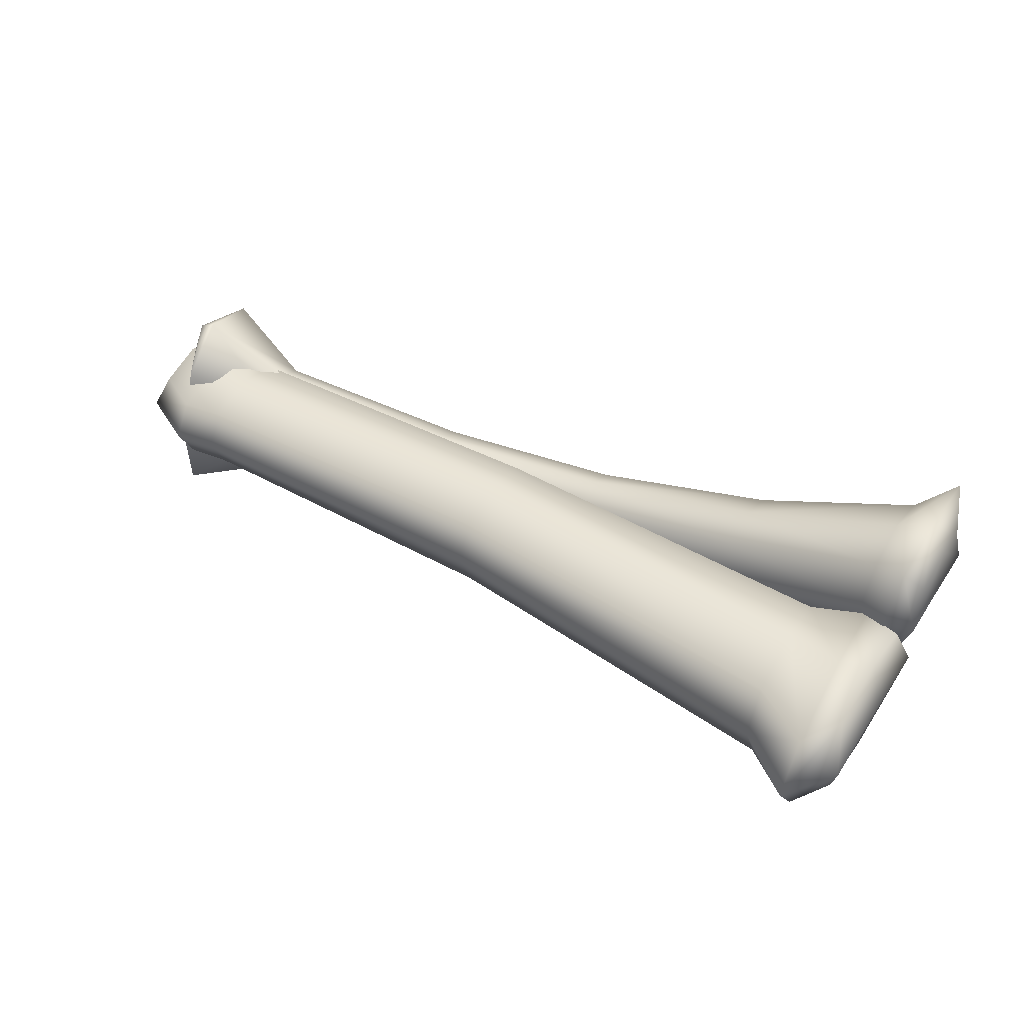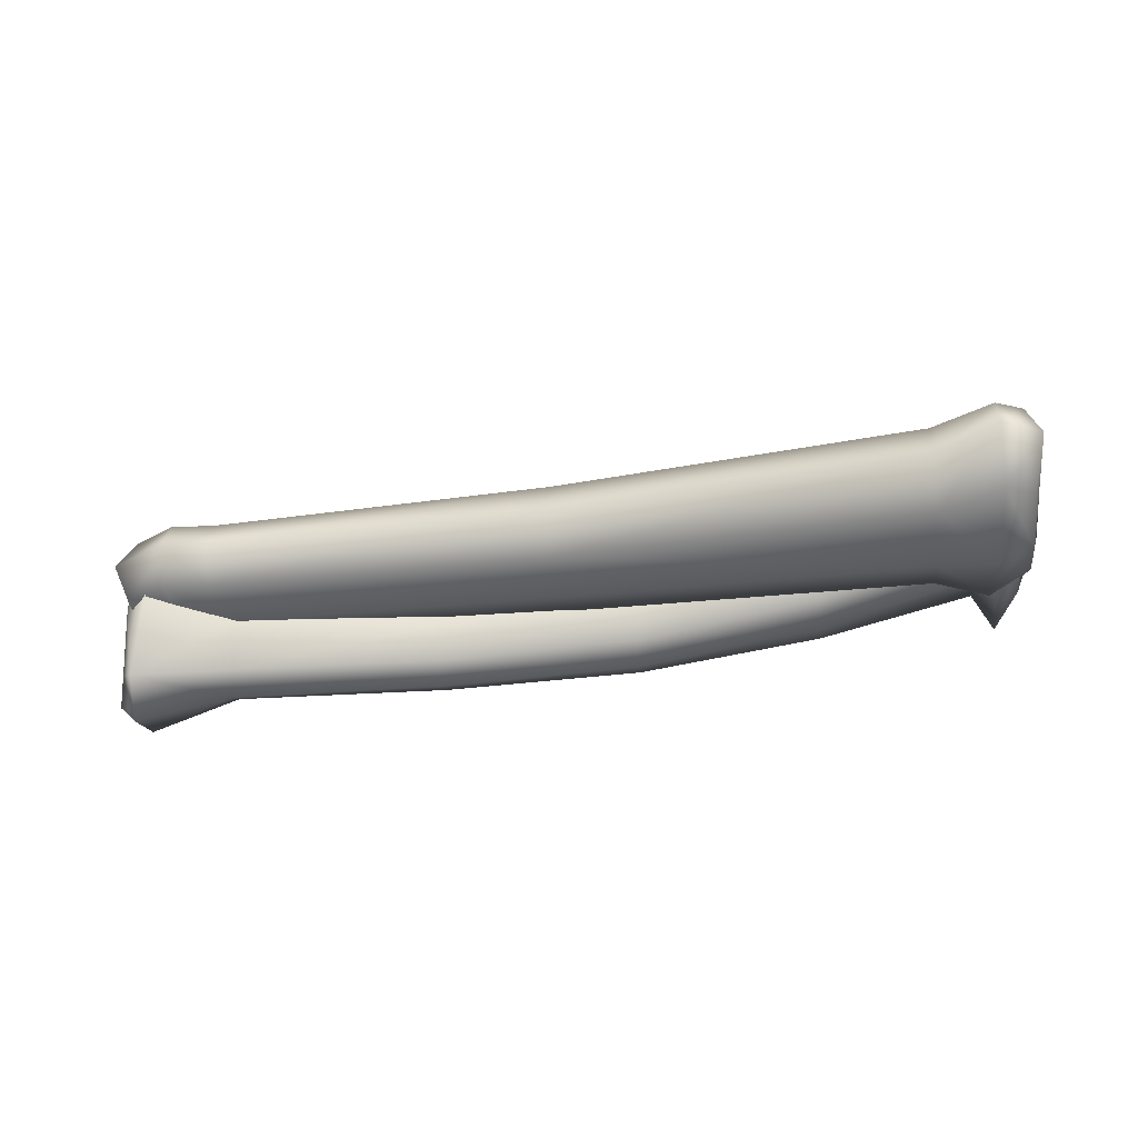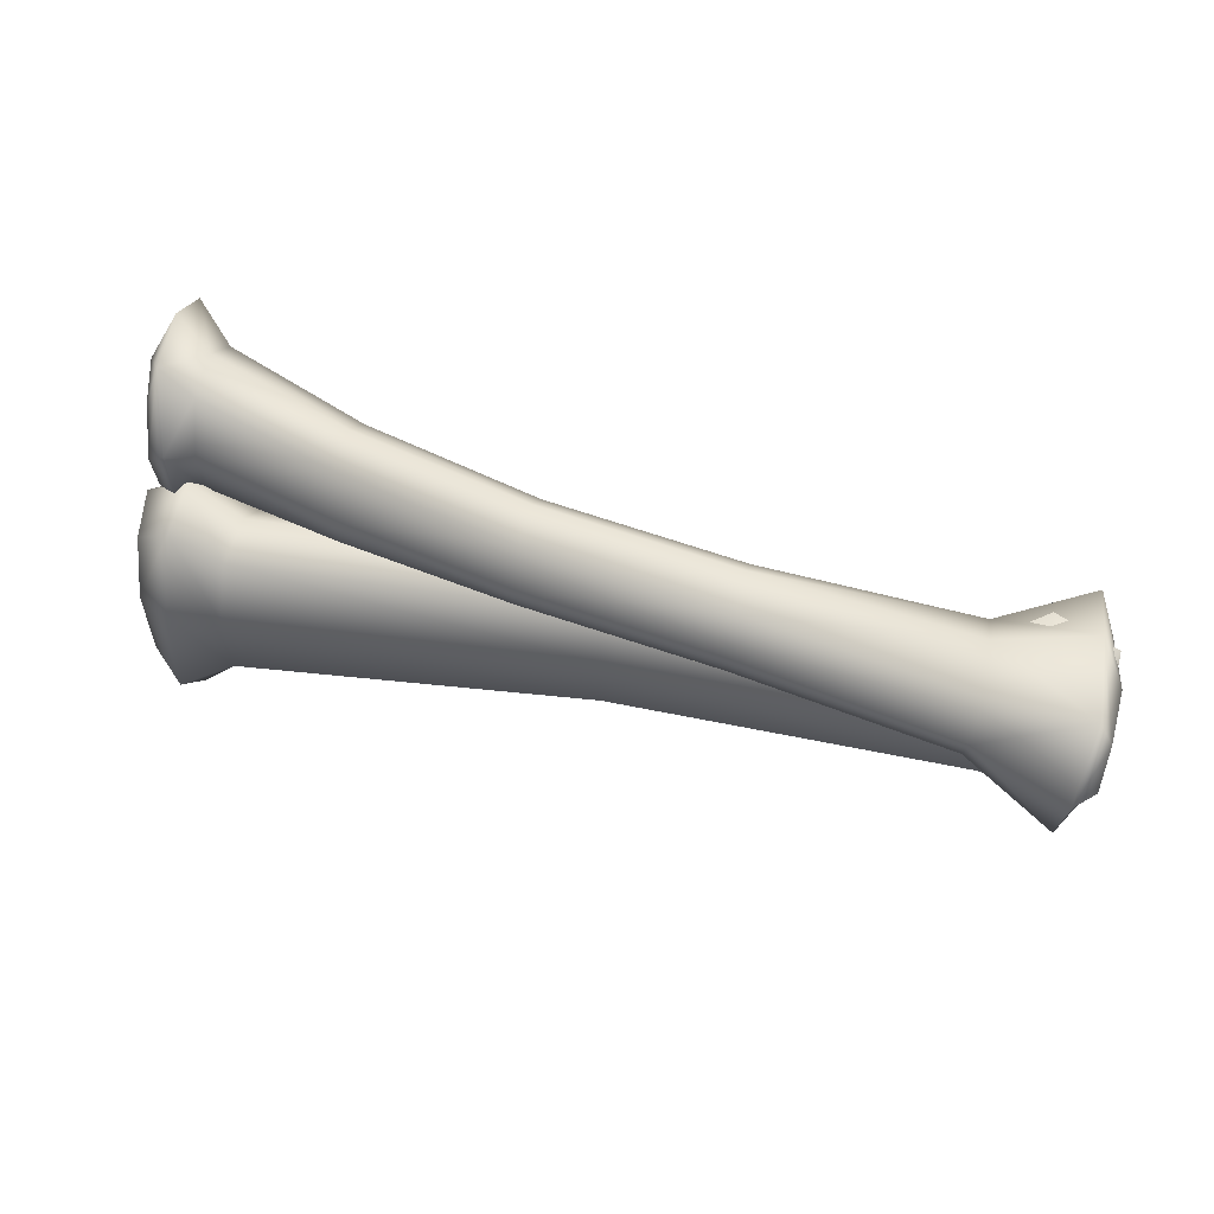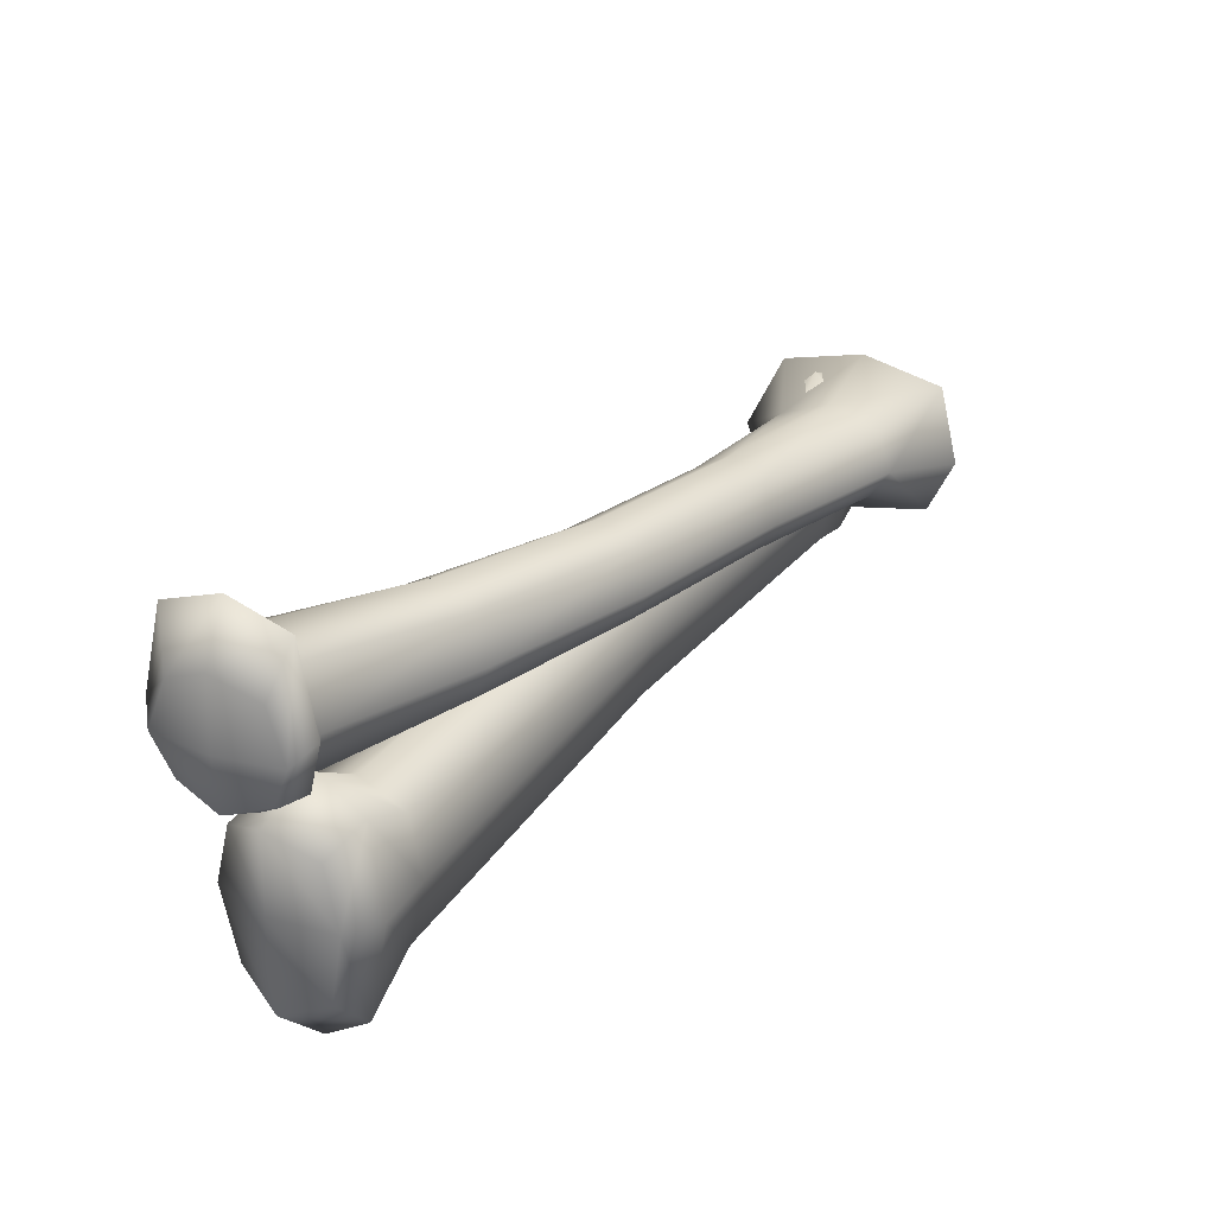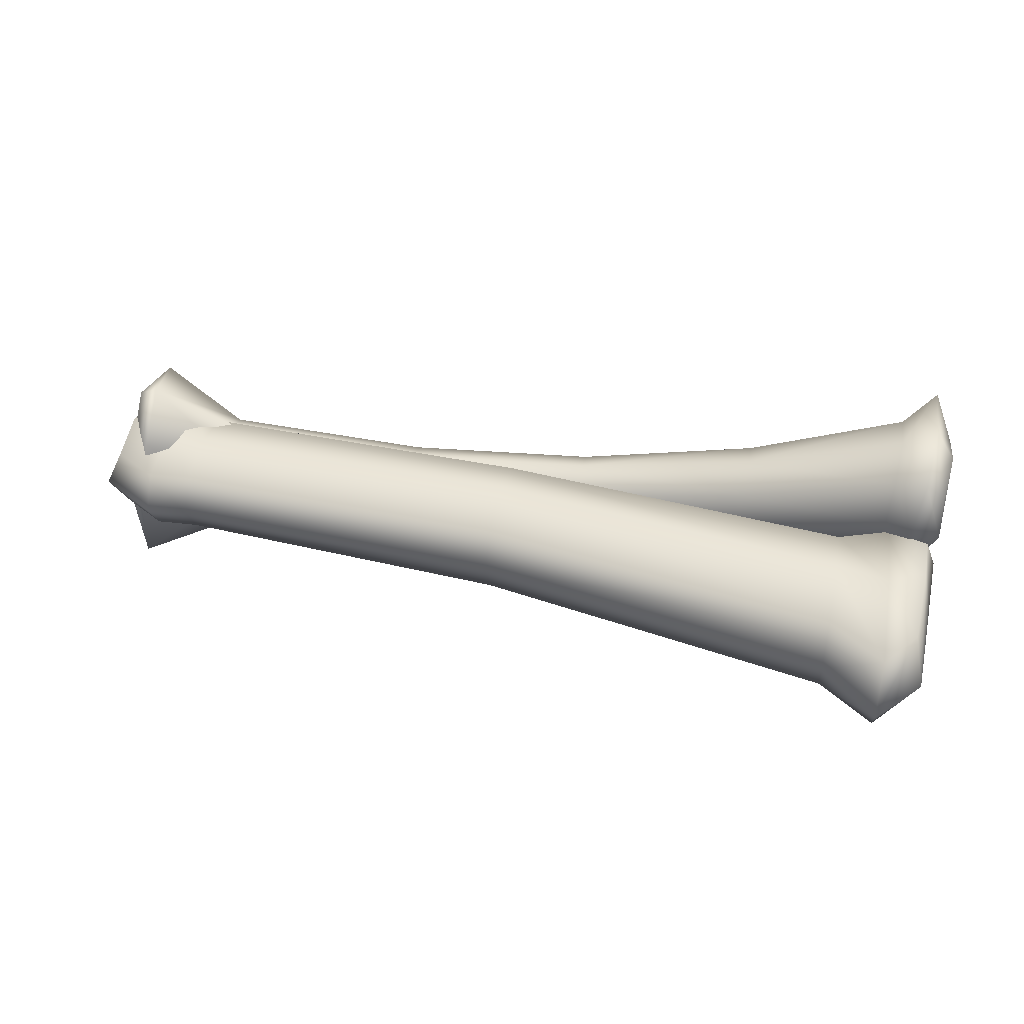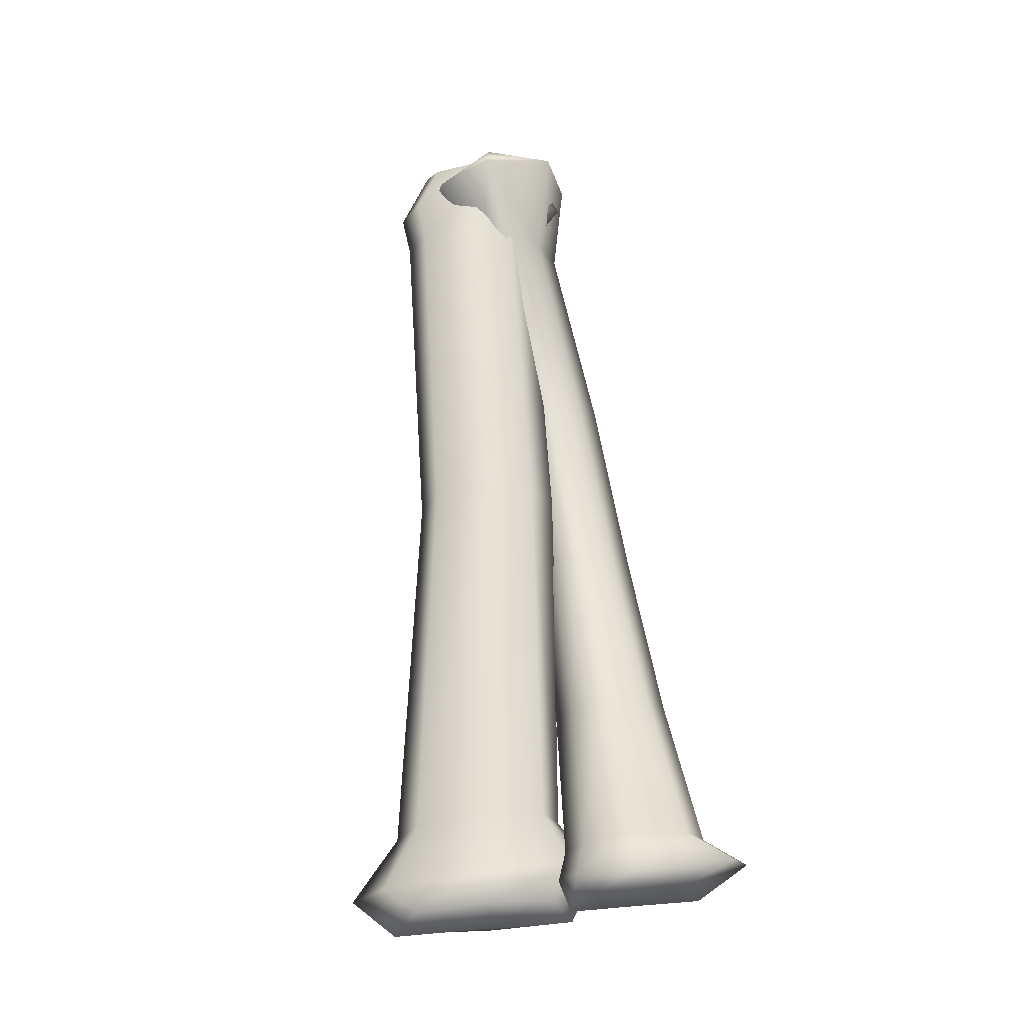
<metadata>
{"format":"obj","ext":"obj","renderer":"f3d","projection":"perspective","resolution":1024,"background":"white","views":[{"elev":43.9,"azim":-148.7,"up":"+Y"},{"elev":-31.5,"azim":-170.9,"up":"+Y"},{"elev":39.4,"azim":18.0,"up":"+Z"},{"elev":29.3,"azim":-56.4,"up":"+Z"},{"elev":44.2,"azim":-166.5,"up":"+Y"},{"elev":64.4,"azim":-94.8,"up":"+Y"}]}
</metadata>
<code>
g default
v 0.2509 0.02324 -0.02993
v 0.2509 0.02324 0.01935
v 0.2509 -0.01732 -0.02993
v 0.2509 -0.01732 0.01935
v -0.2574 -0.02431 -0.07535
v -0.2574 -0.02431 0.002045
v -0.2574 0.02967 -0.07535
v -0.2574 0.02967 0.002045
v -0.2345 -0.03135 0.01448
v -0.2412 -0.03135 -0.09321
v -0.2412 0.02262 -0.09321
v -0.2345 0.02262 0.01448
v -0.2046 -0.029 0.000234
v -0.2071 -0.029 -0.07198
v -0.2071 0.02497 -0.07198
v -0.2046 0.02497 0.000234
v 0.003118 -0.02056 0.01248
v 0.003118 -0.02056 -0.04669
v 0.003118 0.02622 -0.04669
v 0.003118 0.02622 0.01248
v 0.2247 -0.01732 0.0312
v 0.2247 -0.01732 -0.04451
v 0.2247 0.02324 -0.04451
v 0.2247 0.02324 0.0312
v 0.2003 0.02324 0.01539
v 0.2003 0.02324 -0.04201
v 0.2003 -0.01732 -0.04201
v 0.2003 -0.01732 0.01539
v -0.2376 -0.04118 -0.03493
v -0.2058 -0.03808 -0.0329
v 0.003118 -0.02712 -0.01467
v 0.2003 -0.023 -0.01095
v 0.2247 -0.023 -0.003539
v 0.2509 -0.023 -0.003258
v 0.2509 0.03063 -0.003258
v 0.2247 0.03063 -0.003539
v 0.2003 0.03063 -0.01095
v 0.003118 0.03475 -0.01467
v -0.2058 0.03329 -0.0329
v -0.2376 0.03019 -0.03493
v -0.2574 0.0395 -0.03347
v -0.2574 -0.03187 -0.03347
v 0.003118 0.003847 -0.05711
v 0.2003 0.003843 -0.05314
v 0.2247 0.003843 -0.05643
v 0.2592 0.003843 -0.03723
v 0.2592 0.004979 0.005528
v 0.2592 0.003843 0.03529
v 0.2247 0.003843 0.05089
v 0.2003 0.003843 0.03008
v 0.003118 0.003847 0.02625
v -0.2046 -0.000843 0.01013
v -0.2345 -0.00319 0.02889
v -0.2644 0.003852 0.01251
v -0.2644 0.005365 -0.03424
v -0.2644 0.003852 -0.08939
v -0.2412 -0.00319 -0.1129
v -0.2071 -0.000843 -0.08496
v 0.2537 0.02783 0.02353
v 0.247 0.02694 -0.008129
v 0.2644 -0.05136 0.02353
v 0.2578 -0.05226 -0.008129
v -0.2556 0.002702 0.07167
v -0.2556 0.002702 0.01977
v -0.2625 0.05327 0.07167
v -0.2625 0.05327 0.01977
v 0.1958 -0.05034 -0.002537
v 0.2024 -0.04944 0.03471
v 0.1945 0.008905 0.03471
v 0.1879 0.008006 -0.002537
v 0.2452 -0.06325 -0.02861
v 0.2575 -0.06159 0.04502
v 0.2443 0.03586 0.04502
v 0.232 0.03419 -0.02861
v -0.2327 0.05719 0.01983
v -0.2322 0.05717 0.07841
v -0.2289 0.006464 0.07841
v -0.2293 0.006489 0.01983
v -0.2512 0.064 0.0146
v -0.251 0.06402 0.1014
v -0.2417 -0.004614 0.1014
v -0.2419 -0.00464 0.0146
v -0.03625 -0.03784 0.02184
v -0.03297 -0.0381 0.06012
v -0.0353 0.001741 0.06011
v -0.03859 0.001994 0.02184
v -0.1427 0.02431 0.02375
v -0.1409 0.02417 0.06878
v -0.1387 -0.01983 0.06878
v -0.1405 -0.0197 0.02375
v 0.07601 -0.04539 0.01418
v 0.08091 -0.04499 0.05091
v 0.07628 -0.005294 0.05091
v 0.07138 -0.005699 0.01418
v -0.2407 -0.01336 0.05087
v -0.2545 -0.006027 0.04146
v -0.2641 0.06549 0.04146
v -0.2528 0.07623 0.05087
v -0.2333 0.06943 0.04431
v -0.1425 0.03584 0.04257
v -0.03793 0.01413 0.03784
v 0.072 0.006715 0.02953
v 0.1888 0.02248 0.01303
v 0.2346 0.05402 0.002165
v 0.2472 0.04645 0.005103
v 0.2624 -0.06556 0.005103
v 0.2522 -0.07623 0.002165
v 0.1999 -0.06003 0.01303
v 0.07908 -0.05397 0.02953
v -0.03437 -0.0467 0.03784
v -0.1393 -0.02803 0.04257
v -0.2286 -0.002273 0.04431
v 0.0786 -0.0252 0.06244
v 0.1985 -0.02036 0.04623
v 0.2509 -0.01301 0.05654
v 0.2634 -0.01129 0.02444
v 0.2592 -0.009129 0.003719
v 0.2565 -0.01223 -0.01833
v 0.2386 -0.01468 -0.03742
v 0.1919 -0.02125 -0.01135
v 0.0737 -0.0256 0.005362
v -0.03742 -0.01798 0.01303
v -0.1416 0.002239 0.01494
v -0.231 0.03177 0.01101
v -0.2466 0.02958 0.005785
v -0.2639 0.02726 0.01095
v -0.2641 0.02898 0.04146
v -0.2639 0.02726 0.0832
v -0.2464 0.0296 0.1129
v -0.2306 0.03174 0.08993
v -0.1398 0.002107 0.08031
v -0.03413 -0.01824 0.07164
g polySurface38
f 47 48 4 34
f 34 4 21 33
f 42 6 54 55
f 36 24 2 35
f 48 49 21 4
f 45 46 3 22
f 42 29 9 6
f 56 57 10 5
f 41 8 12 40
f 9 53 54 6
f 30 13 9 29
f 57 58 14 10
f 40 12 16 39
f 13 52 53 9
f 31 17 13 30
f 58 43 18 14
f 39 16 20 38
f 17 51 52 13
f 32 28 17 31
f 43 44 27 18
f 38 20 25 37
f 28 50 51 17
f 37 25 24 36
f 27 44 45 22
f 33 21 28 32
f 21 49 50 28
f 14 30 29 10
f 18 31 30 14
f 27 32 31 18
f 22 33 32 27
f 3 34 33 22
f 46 47 34 3
f 23 36 35 1
f 26 37 36 23
f 19 38 37 26
f 15 39 38 19
f 11 40 39 15
f 7 41 40 11
f 5 42 55 56
f 10 29 42 5
f 19 26 44 43
f 45 44 26 23
f 23 1 46 45
f 1 35 47 46
f 35 2 48 47
f 2 24 49 48
f 50 49 24 25
f 51 50 25 20
f 52 51 20 16
f 53 52 16 12
f 54 53 12 8
f 55 54 8 41
f 56 55 41 7
f 7 11 57 56
f 11 15 58 57
f 15 19 43 58
f 116 61 106 117
f 61 72 107 106
f 63 128 127 96
f 73 59 105 104
f 118 62 71 119
f 115 72 61 116
f 81 63 96 95
f 128 63 81 129
f 65 80 98 97
f 82 64 126 125
f 72 68 108 107
f 114 68 72 115
f 69 73 104 103
f 71 67 120 119
f 93 69 103 102
f 92 68 114 113
f 68 92 109 108
f 67 91 121 120
f 80 76 99 98
f 81 77 130 129
f 77 81 95 112
f 78 82 125 124
f 89 77 112 111
f 77 89 131 130
f 76 88 100 99
f 90 78 124 123
f 88 85 101 100
f 89 84 132 131
f 84 89 111 110
f 83 90 123 122
f 92 84 110 109
f 84 92 113 132
f 85 93 102 101
f 91 83 122 121
f 95 96 64 82
f 127 126 64 96
f 98 79 66 97
f 99 75 79 98
f 100 87 75 99
f 101 86 87 100
f 102 94 86 101
f 103 70 94 102
f 104 74 70 103
f 105 60 74 104
f 106 62 118 117
f 107 71 62 106
f 108 67 71 107
f 109 91 67 108
f 110 83 91 109
f 111 90 83 110
f 112 78 90 111
f 95 82 78 112
f 113 114 69 93
f 69 114 115 73
f 73 115 116 59
f 59 116 117 105
f 118 60 105 117
f 60 118 119 74
f 120 70 74 119
f 121 94 70 120
f 122 86 94 121
f 123 87 86 122
f 124 75 87 123
f 125 79 75 124
f 126 66 79 125
f 97 66 126 127
f 128 65 97 127
f 65 128 129 80
f 130 76 80 129
f 131 88 76 130
f 132 85 88 131
f 113 93 85 132

</code>
